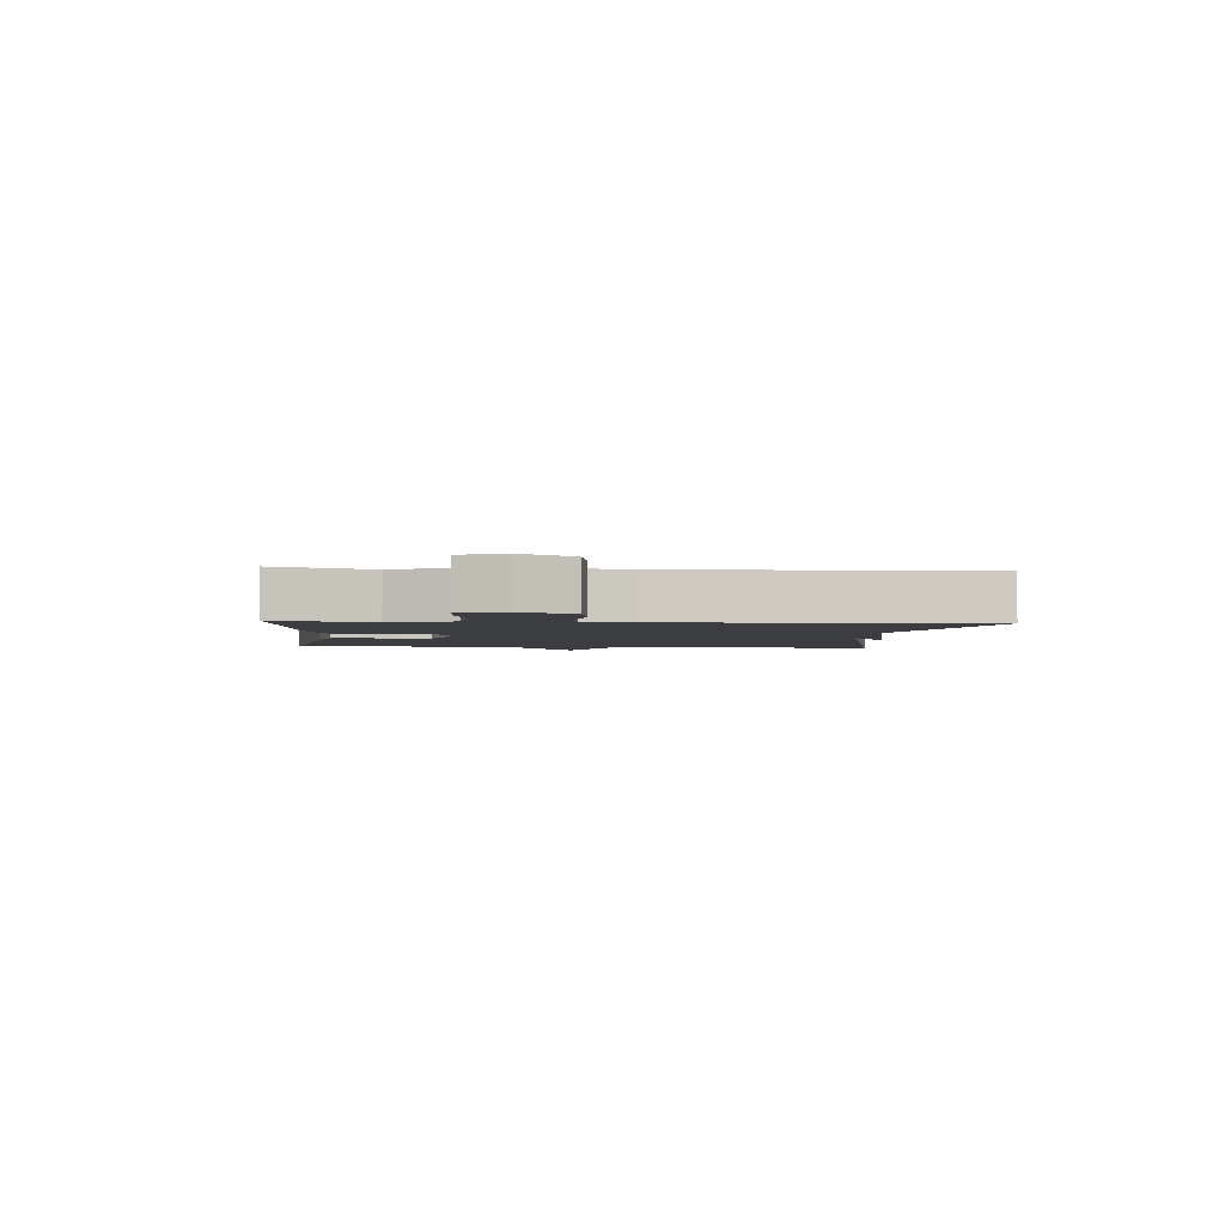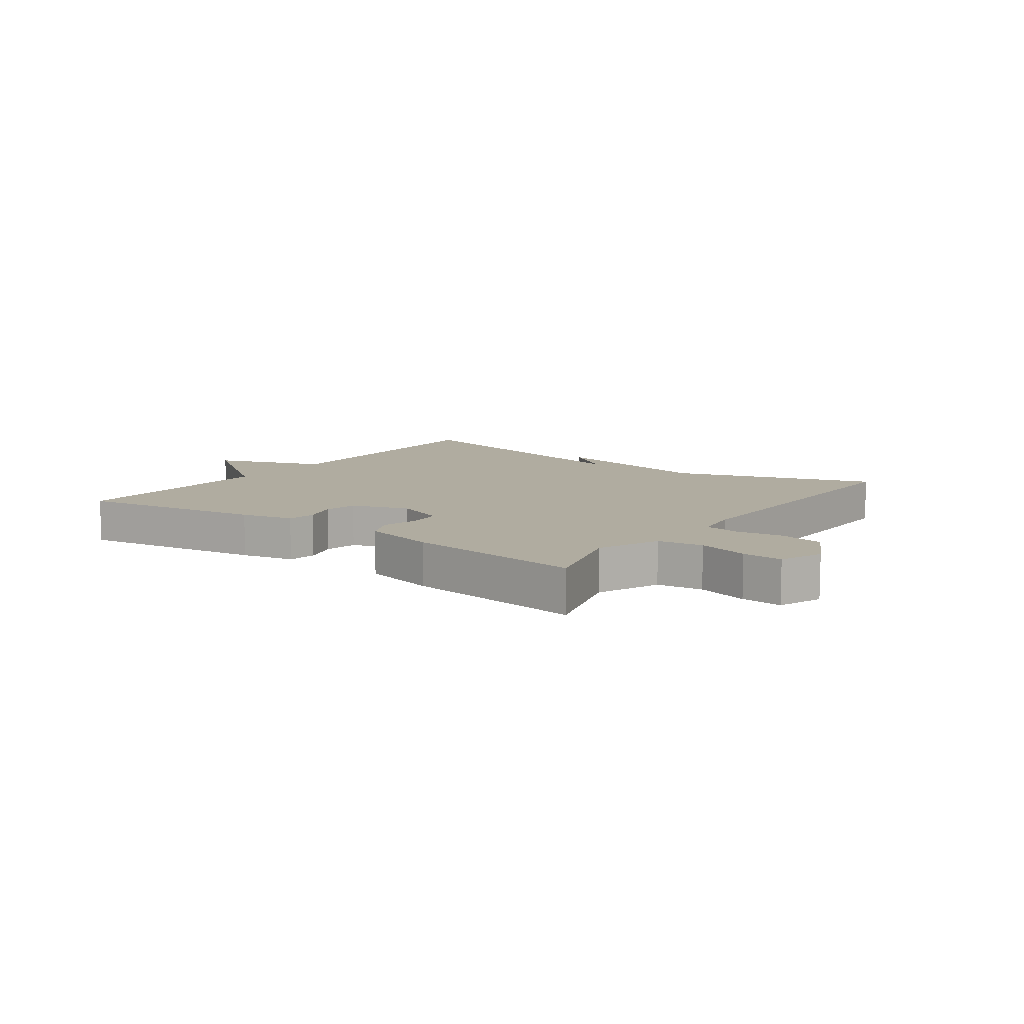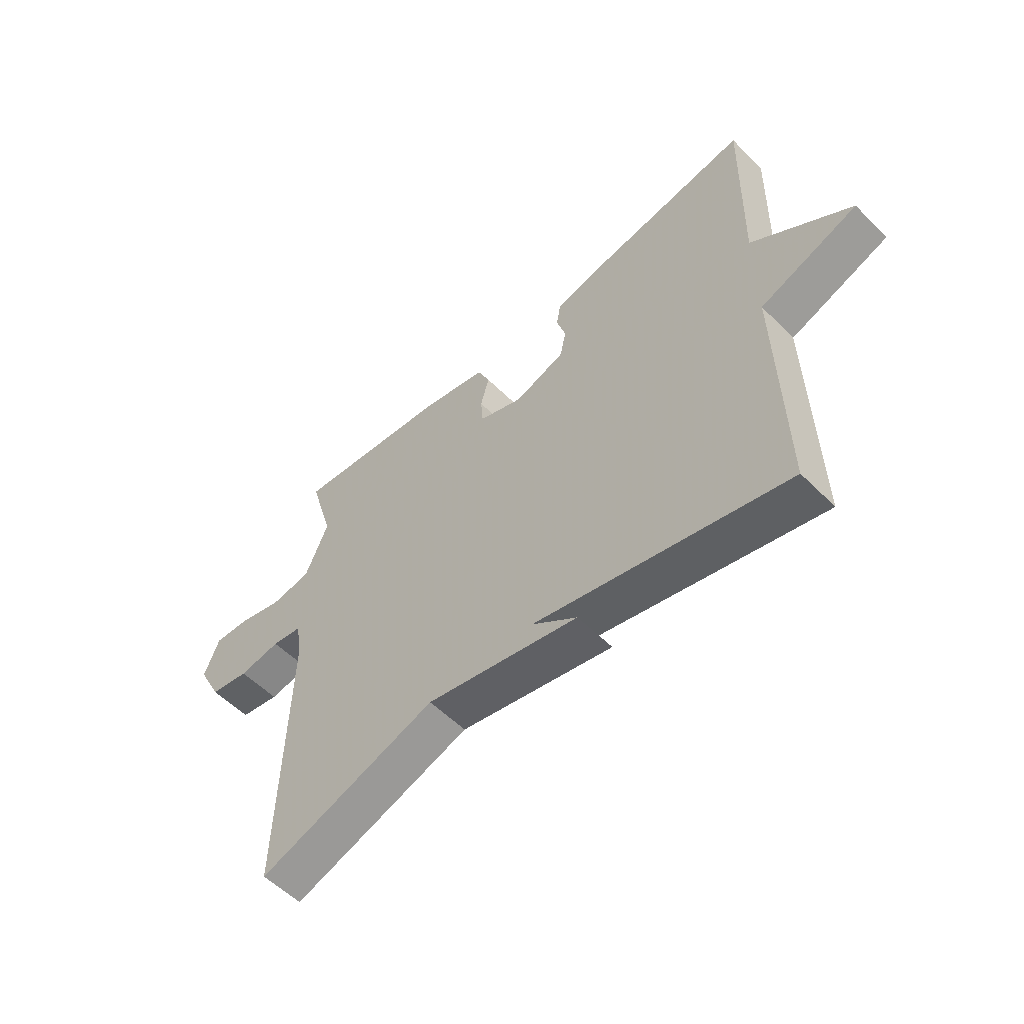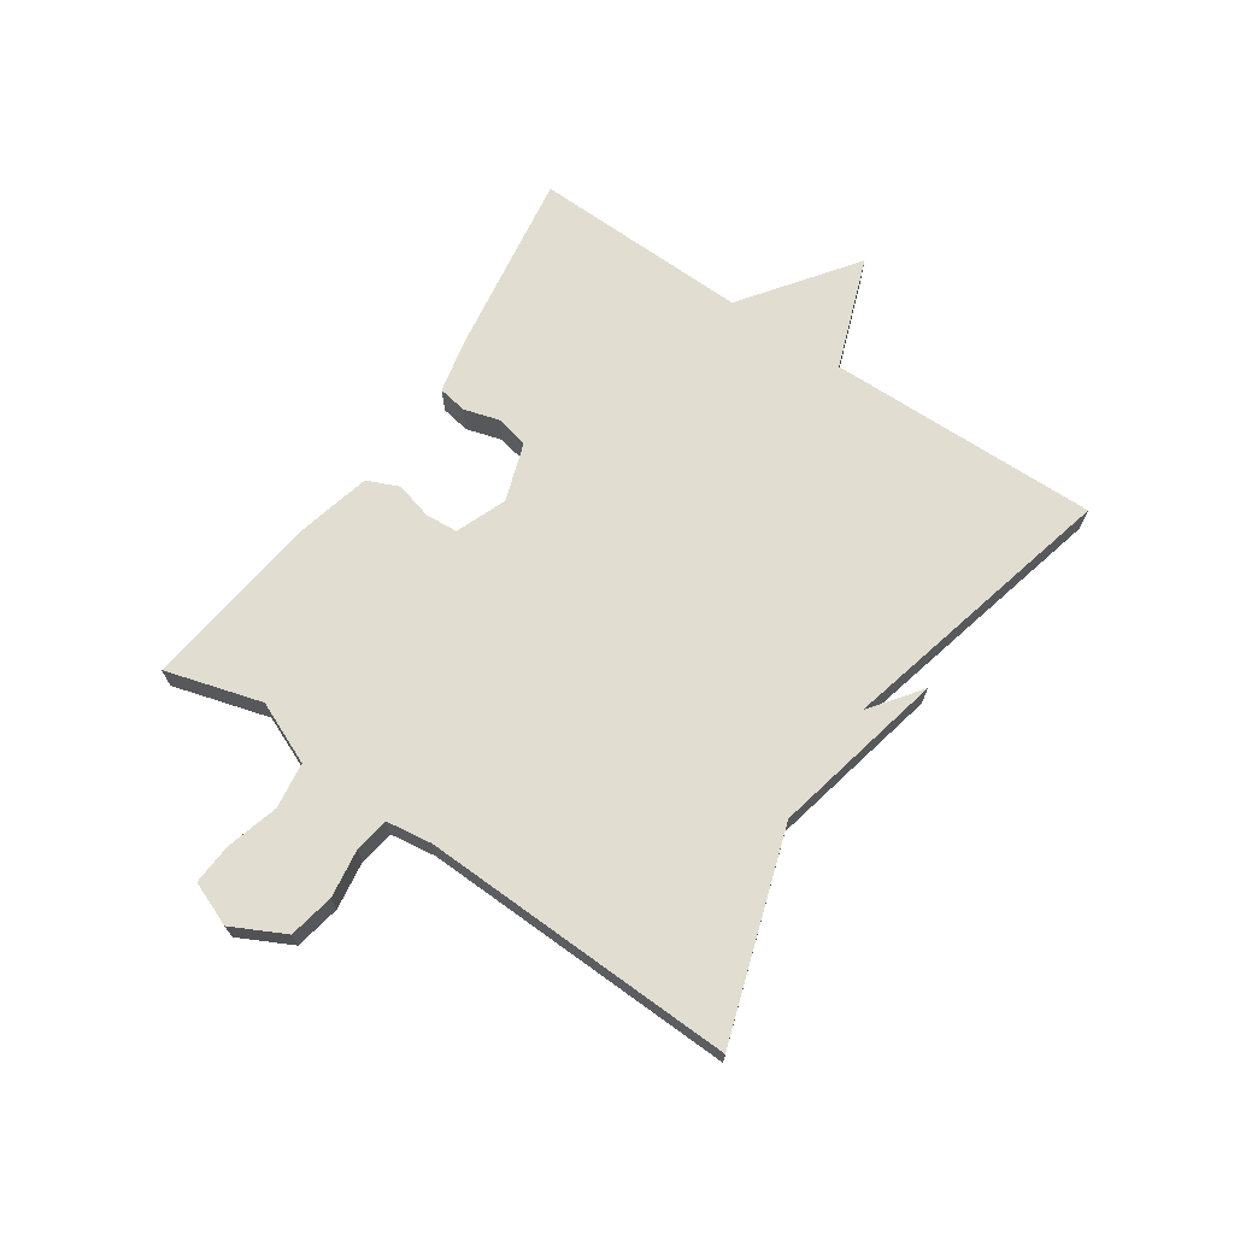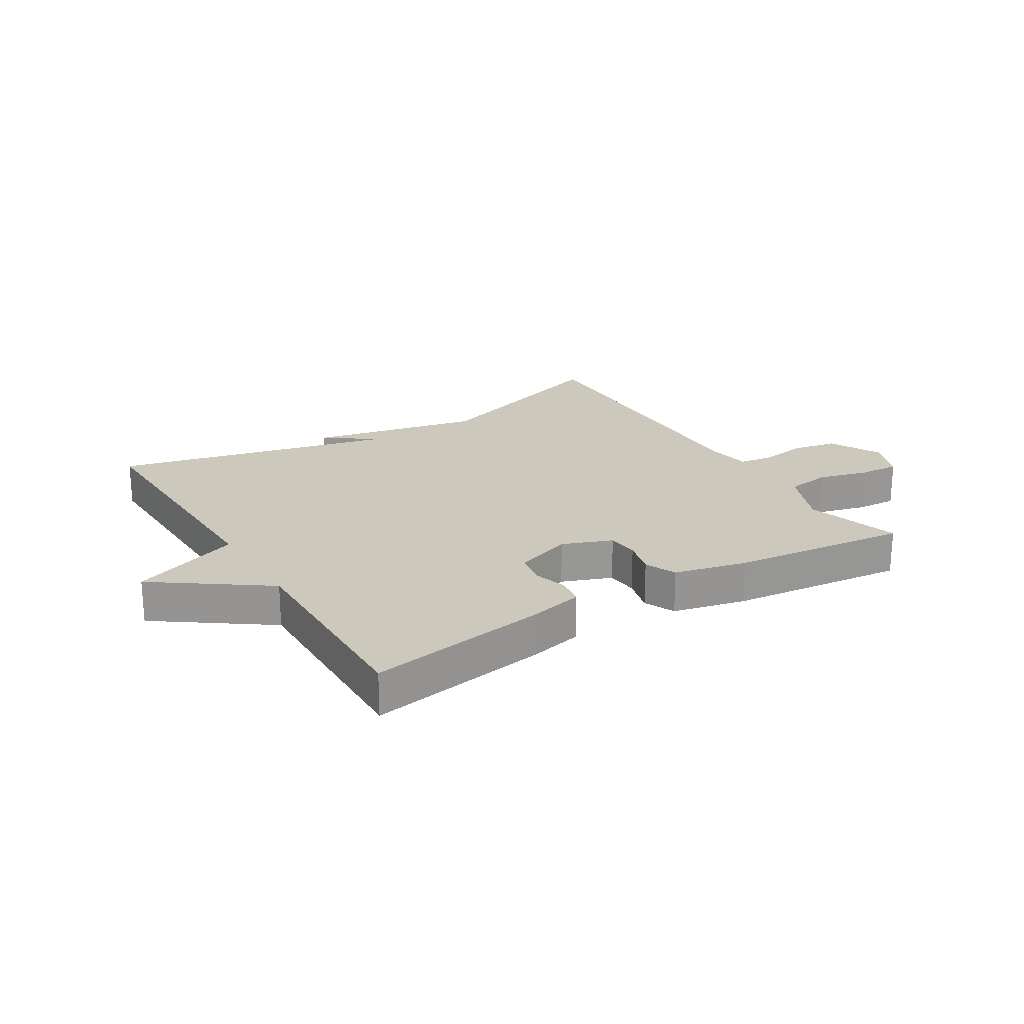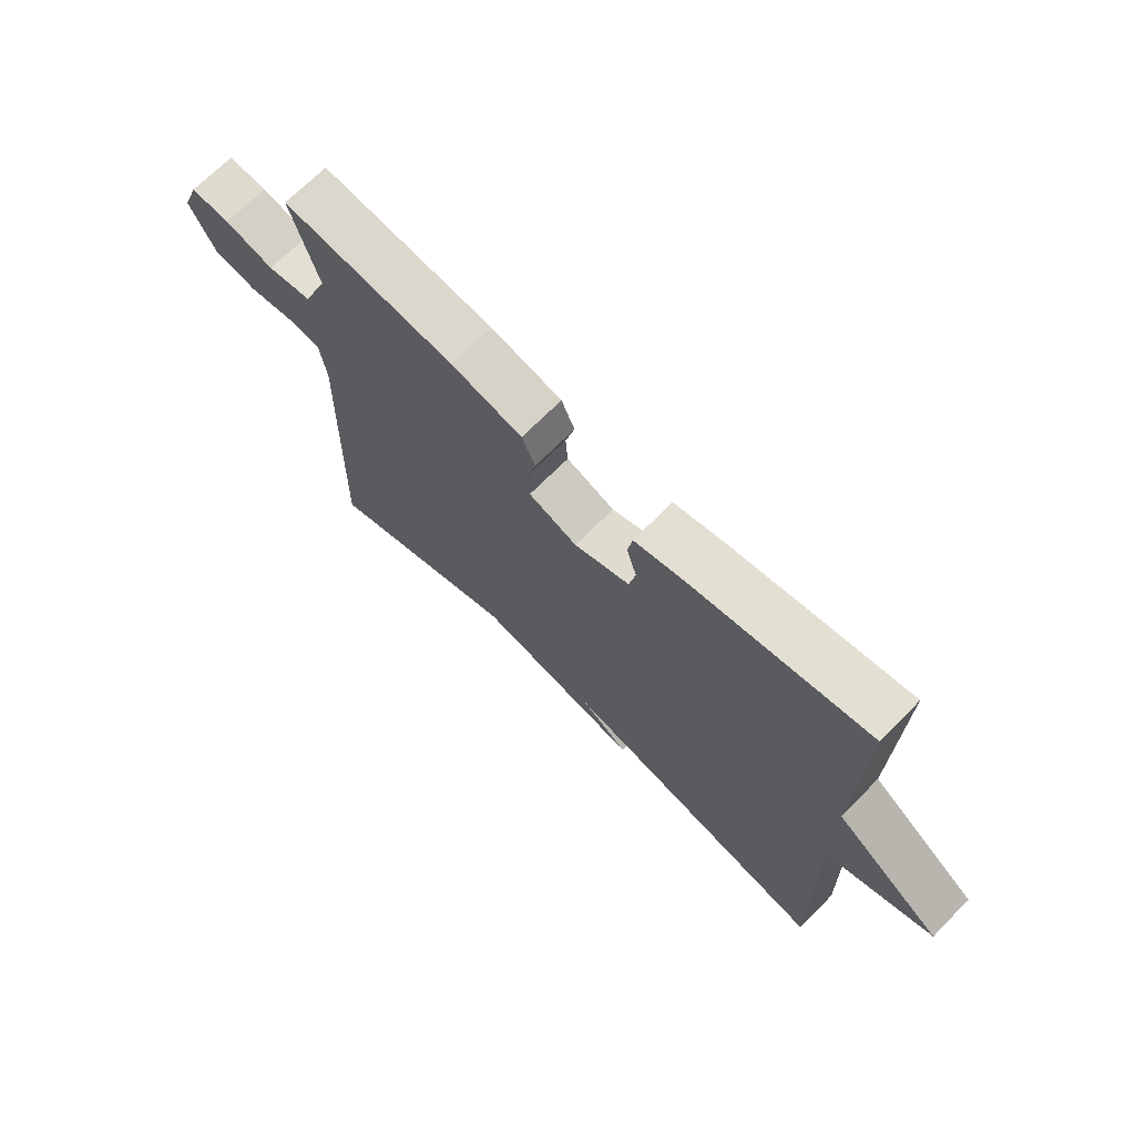
<metadata>
{"format":"obj","ext":"obj","renderer":"f3d","projection":"perspective","resolution":1024,"background":"white","views":[{"elev":-2.8,"azim":84.8,"up":"+Y"},{"elev":9.9,"azim":36.1,"up":"+Y"},{"elev":-55.8,"azim":-136.1,"up":"+Z"},{"elev":68.9,"azim":124.5,"up":"+Y"},{"elev":22.2,"azim":-31.7,"up":"+Y"},{"elev":69.3,"azim":-135.4,"up":"+Z"}]}
</metadata>
<code>
v 0.5 0.07 0.5
v 0.454 0.07 0.343
v 0.497 0.07 0.241
v 0.572 0.07 0.23
v 0.656 0.07 0.253
v 0.723 0.07 0.257
v 0.751 0.07 0.185
v 0.707 0.07 0.099
v 0.633 0.07 0.085
v 0.555 0.07 0.097
v 0.498 0.07 0.088
v 0.487 0.07 0.013
v 0.5 0.07 -0.5
v 0.166 0.07 -0.388
v -0.118 0.07 -0.449
v -0.034 0.07 -0.388
v -0.5 0.07 -0.5
v -0.492 0.07 -0.056
v -0.675 0.07 0.012
v -0.492 0.07 0.144
v -0.5 0.07 0.5
v -0.195 0.07 0.451
v -0.108 0.07 0.431
v -0.1 0.07 0.384
v -0.117 0.07 0.327
v -0.106 0.07 0.273
v -0.011 0.07 0.24
v 0.072 0.07 0.272
v 0.076 0.07 0.325
v 0.06 0.07 0.385
v 0.083 0.07 0.437
v 0.205 0.07 0.466
v 0.5 0 0.5
v 0.454 0 0.343
v 0.497 0 0.241
v 0.572 0 0.23
v 0.656 0 0.253
v 0.723 0 0.257
v 0.751 0 0.185
v 0.707 0 0.099
v 0.633 0 0.085
v 0.555 0 0.097
v 0.498 0 0.088
v 0.487 0 0.013
v 0.5 0 -0.5
v 0.166 0 -0.388
v -0.118 0 -0.449
v -0.034 0 -0.388
v -0.5 0 -0.5
v -0.492 0 -0.056
v -0.675 0 0.012
v -0.492 0 0.144
v -0.5 0 0.5
v -0.195 0 0.451
v -0.108 0 0.431
v -0.1 0 0.384
v -0.117 0 0.327
v -0.106 0 0.273
v -0.011 0 0.24
v 0.072 0 0.272
v 0.076 0 0.325
v 0.06 0 0.385
v 0.083 0 0.437
v 0.205 0 0.466
f 32 1 2
f 31 32 2
f 30 31 2
f 29 30 2
f 28 29 2 3
f 27 28 3 4
f 23 24 25
f 22 23 25
f 21 22 25
f 20 21 25
f 20 25 26
f 19 20 26
f 18 19 26
f 18 26 27
f 17 18 27
f 16 17 27
f 14 15 16
f 12 13 14
f 14 16 27
f 12 14 27
f 11 12 27
f 8 9 10
f 7 8 10
f 6 7 10
f 5 6 10
f 4 5 10
f 4 10 11 27
f 34 33 64
f 34 64 63
f 34 63 62
f 34 62 61
f 35 34 61 60
f 36 35 60 59
f 57 56 55
f 57 55 54
f 57 54 53
f 57 53 52
f 58 57 52
f 58 52 51
f 58 51 50
f 59 58 50
f 59 50 49
f 59 49 48
f 48 47 46
f 46 45 44
f 59 48 46
f 59 46 44
f 59 44 43
f 42 41 40
f 42 40 39
f 42 39 38
f 42 38 37
f 42 37 36
f 59 43 42 36
f 1 33 34 2
f 2 34 35 3
f 3 35 36 4
f 4 36 37 5
f 5 37 38 6
f 6 38 39 7
f 7 39 40 8
f 8 40 41 9
f 9 41 42 10
f 10 42 43 11
f 11 43 44 12
f 12 44 45 13
f 13 45 46 14
f 14 46 47 15
f 15 47 48 16
f 16 48 49 17
f 17 49 50 18
f 18 50 51 19
f 19 51 52 20
f 20 52 53 21
f 21 53 54 22
f 22 54 55 23
f 23 55 56 24
f 24 56 57 25
f 25 57 58 26
f 26 58 59 27
f 27 59 60 28
f 28 60 61 29
f 29 61 62 30
f 30 62 63 31
f 31 63 64 32
f 32 64 33 1

</code>
